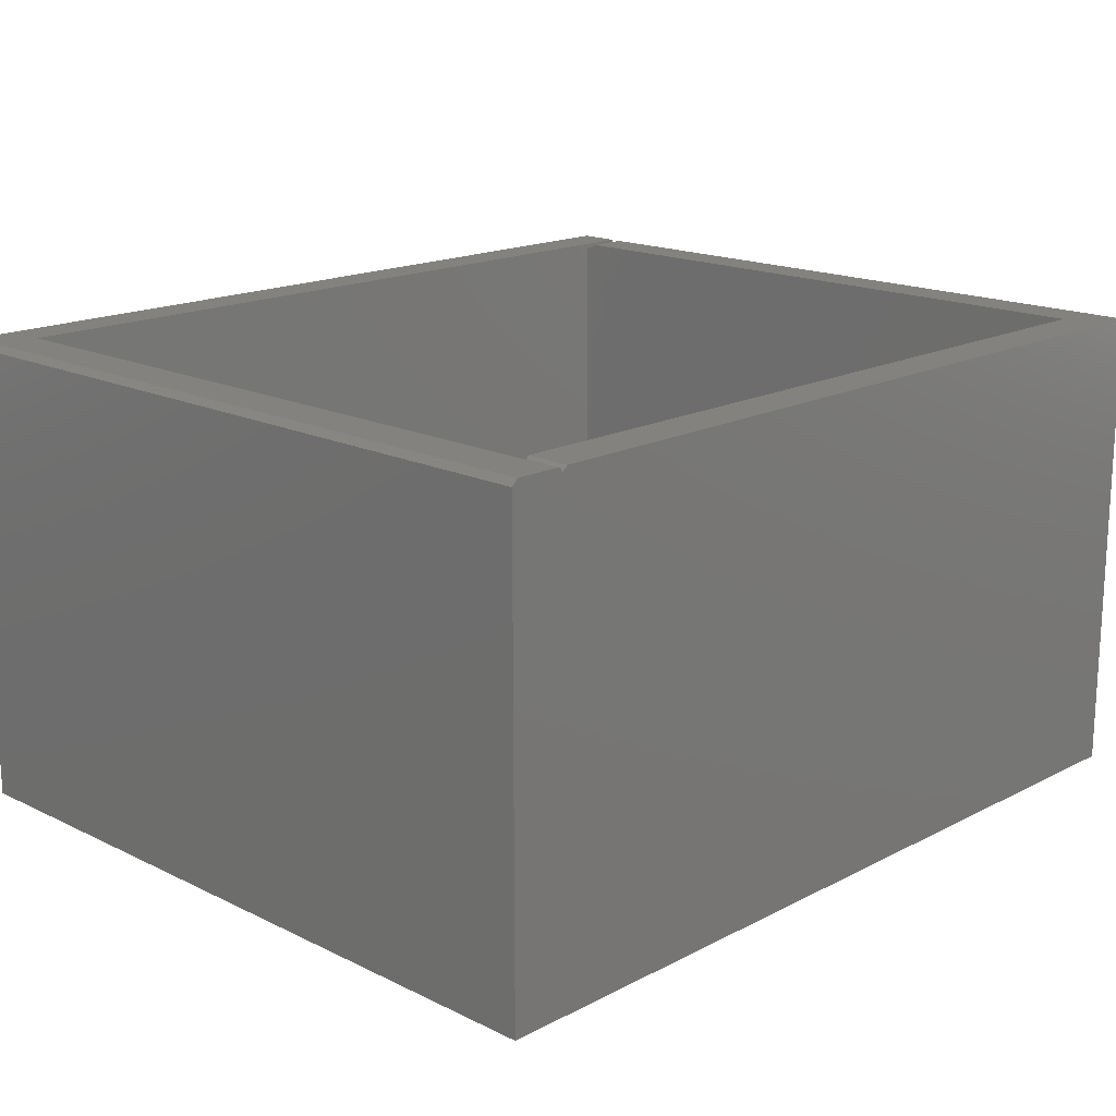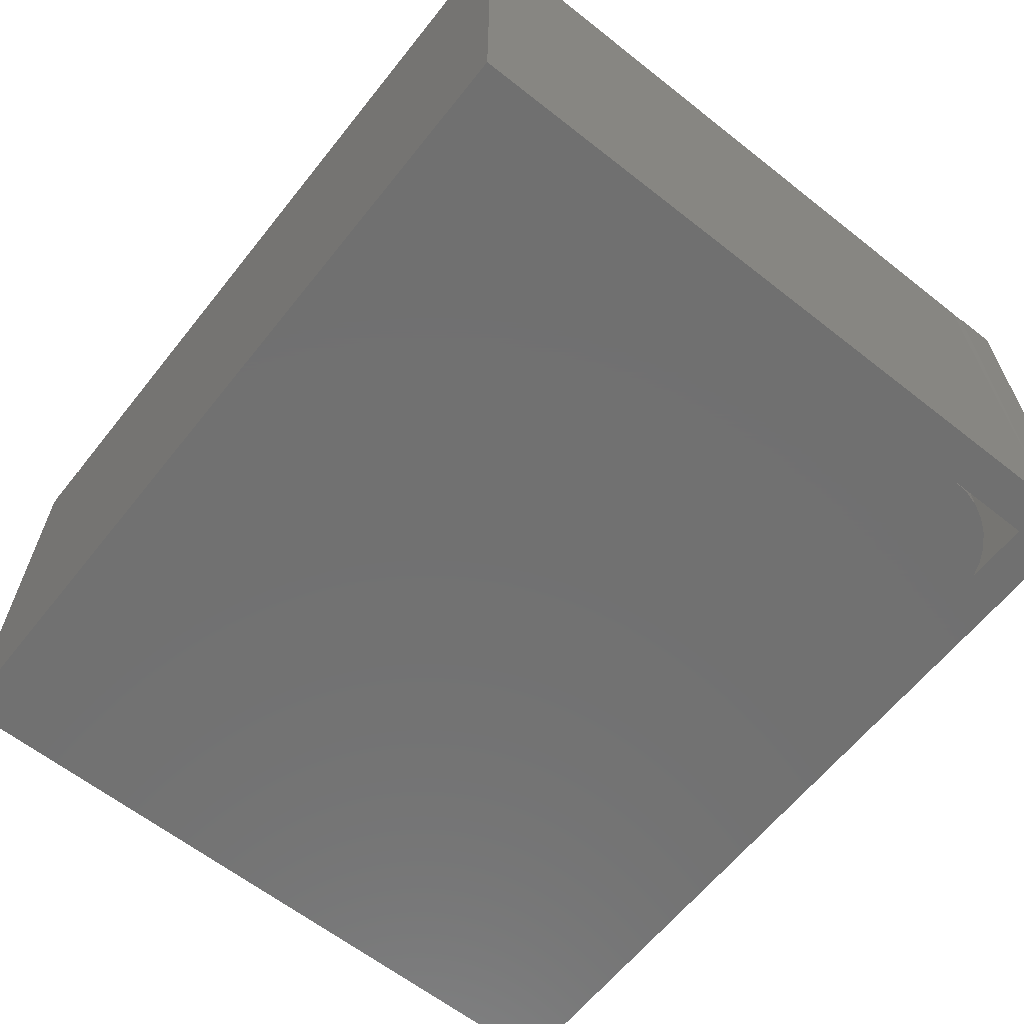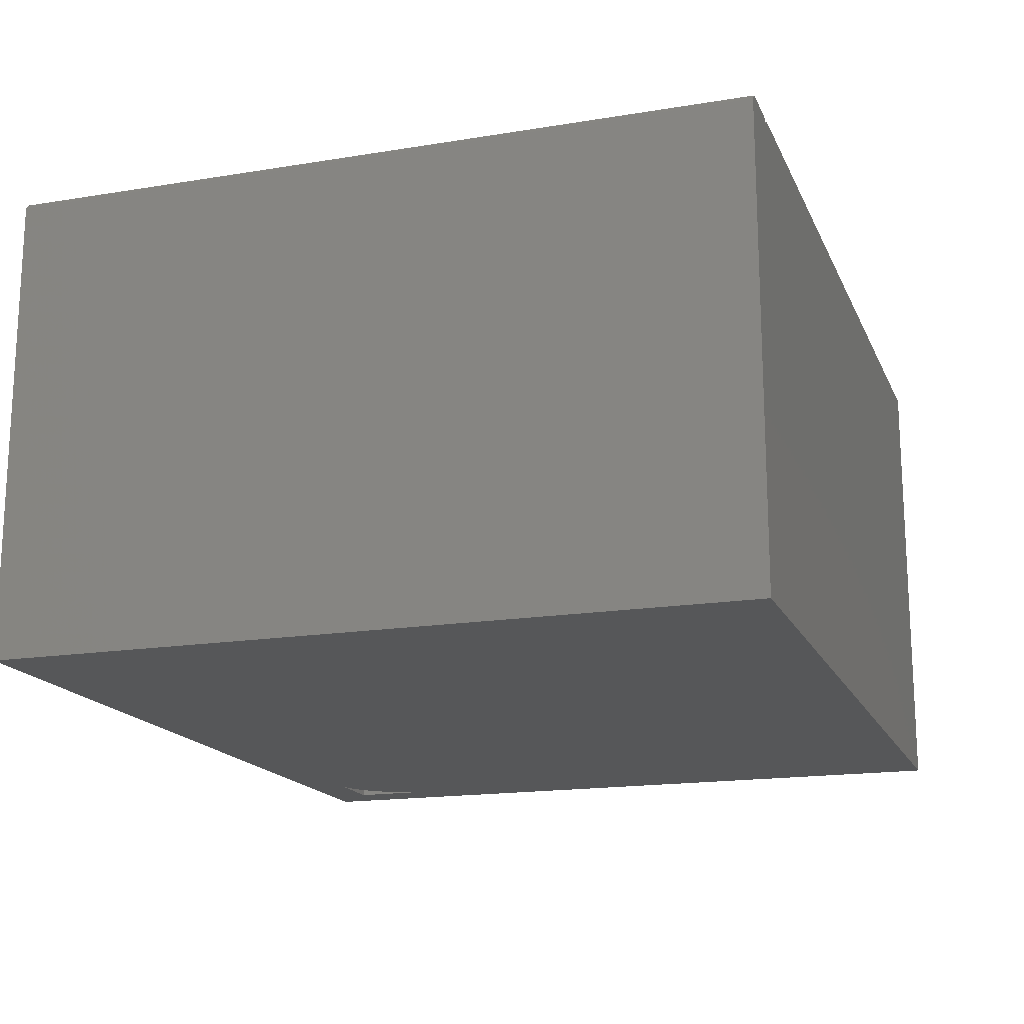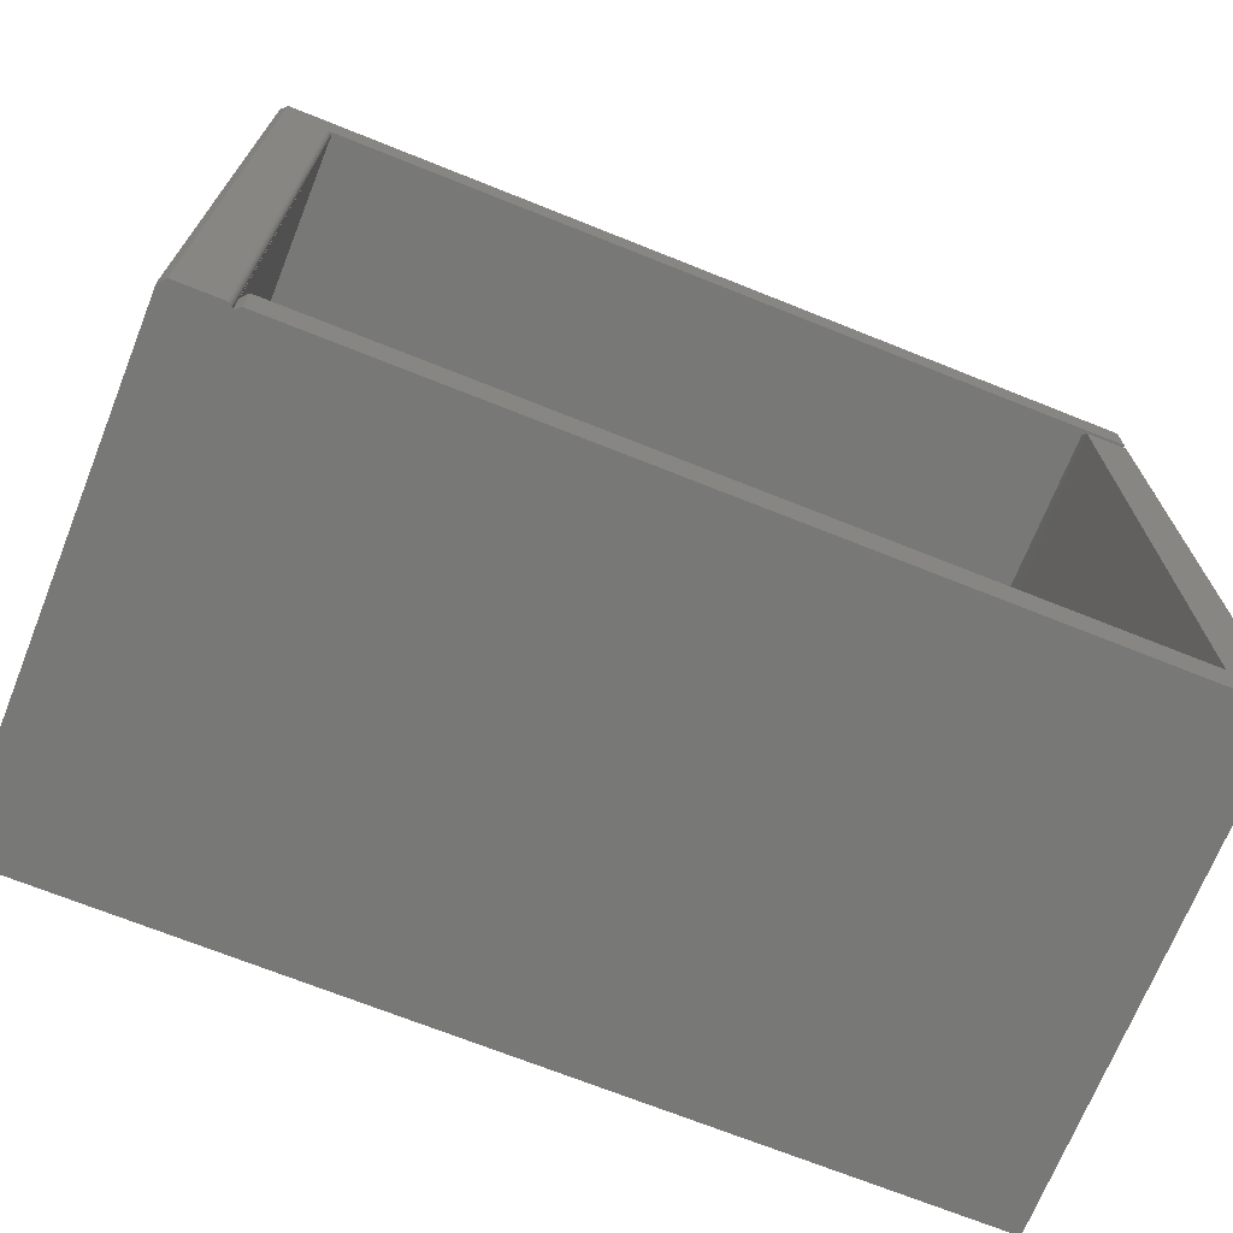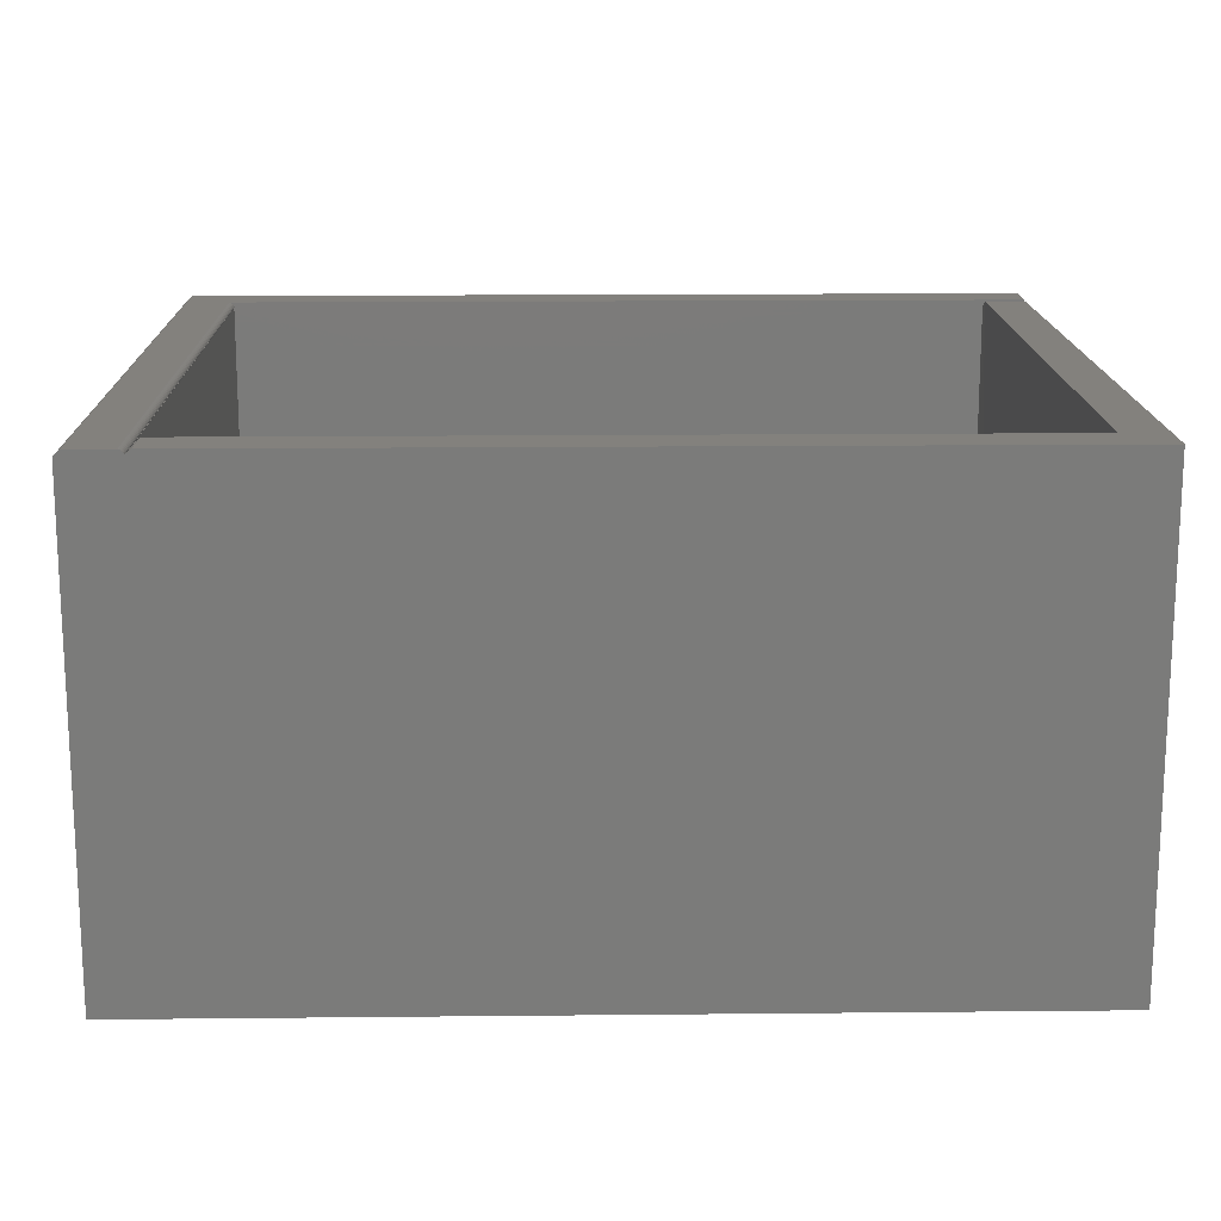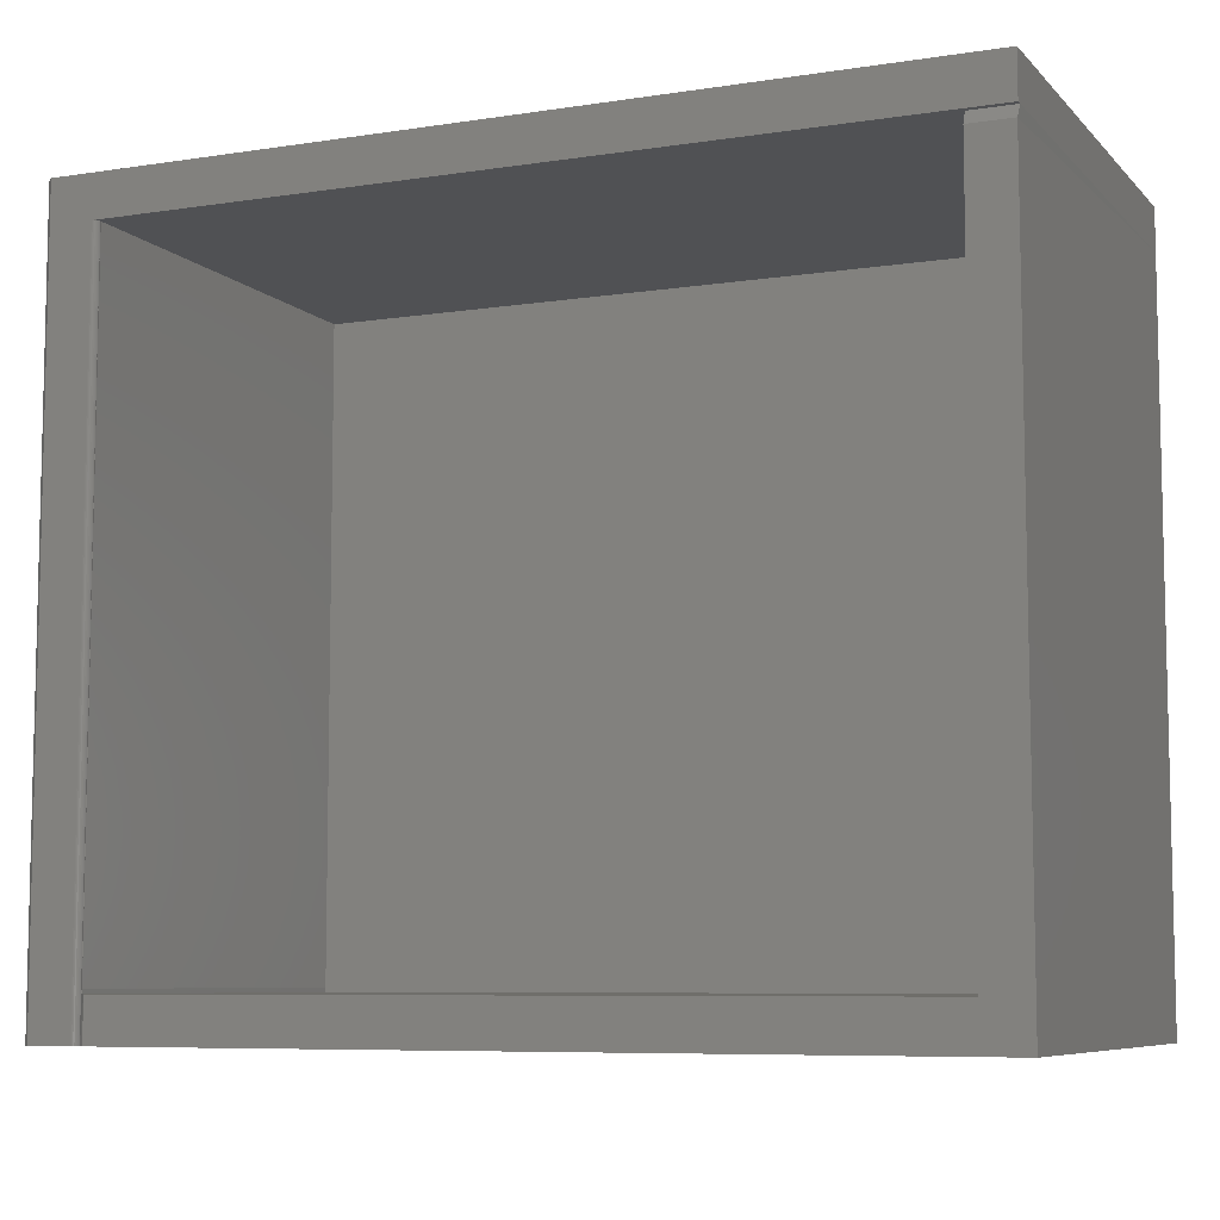
<metadata>
{"format":"stl","ext":"stl","renderer":"f3d","projection":"perspective","resolution":1024,"background":"white","views":[{"elev":17.0,"azim":-45.8,"up":"+Z"},{"elev":-62.8,"azim":51.5,"up":"+Z"},{"elev":-16.9,"azim":-71.7,"up":"+Z"},{"elev":-70.6,"azim":-21.8,"up":"+Y"},{"elev":15.9,"azim":-1.2,"up":"+Z"},{"elev":-7.6,"azim":23.4,"up":"+Y"}]}
</metadata>
<code>
# stl→obj: 65 verts, 128 faces
v -0.75 -0.5078 0
v 0.3672 -0.5078 0
v 0.3672 -0.5078 0.6094
v -0.6719 -0.5078 0.6094
v -0.6793 -0.5078 0.6031
v -0.6798 -0.5078 0.6046
v -0.6805 -0.5078 0.6059
v -0.6815 -0.5078 0.6071
v -0.6827 -0.5078 0.6081
v -0.684 -0.5078 0.6088
v -0.6855 -0.5078 0.6092
v -0.687 -0.5078 0.6094
v -0.7422 -0.5078 0.6094
v -0.75 -0.5078 0.6016
v -0.6792 0.4531 0.6094
v -0.687 0.3984 0.6094
v 0.3672 0.4535 0.6094
v 0.3121 0.3984 0.6094
v 0.3672 0.3984 0.6094
v -0.7422 0.4531 0.6094
v -0.75 0.4531 0.6016
v -0.75 0.4531 0
v -0.6792 0.4531 0
v -0.6855 0.3984 0.6092
v -0.6798 0.3984 0.6046
v -0.6805 0.3984 0.6059
v -0.6815 0.3984 0.6071
v -0.6827 0.3984 0.6081
v -0.684 0.3984 0.6088
v -0.6793 0.3984 0.6031
v -0.6797 -0.5078 0.6016
v -0.6797 -0.4527 0.6016
v -0.6792 -0.4471 0.6016
v -0.6797 0.3984 0.6016
v 0.2287 0.3984 0.07031
v 0.3121 0.3984 0
v 0.3121 0.3984 0.6016
v 0.2287 0.3984 0
v -0.6797 0.3984 0.07031
v 0.3672 0.3984 0.6016
v -0.6792 -0.4471 0.07031
v -0.6797 -0.4531 0.07031
v -0.6719 -0.4527 0.6094
v 0.3121 -0.4527 0.6094
v 0.3125 -0.4531 0.07031
v 0.3672 -0.4527 0
v 0.3672 -0.4527 0.6094
v 0.3672 0.4535 0
v 0.2486 0.3905 0
v 0.2667 0.379 0
v 0.2824 0.3645 0
v 0.2953 0.3473 0
v 0.3047 0.3281 0
v 0.3105 0.3074 0
v 0.3125 0.2861 0
v 0.3672 0.3984 0
v 0.3125 0.2861 0.07031
v 0.3105 0.3074 0.07031
v 0.3047 0.3281 0.07031
v 0.2953 0.3473 0.07031
v 0.2824 0.3645 0.07031
v 0.2667 0.379 0.07031
v 0.2486 0.3905 0.07031
v 0.3663 0.3828 0.6094
v 0.3125 0.3828 0.6094
f 1 2 3
f 1 3 4
f 1 4 5
f 1 5 6
f 1 6 7
f 1 7 8
f 1 8 9
f 1 9 10
f 1 10 11
f 1 11 12
f 1 12 13
f 1 13 14
f 15 16 17
f 17 16 18
f 17 18 19
f 13 12 20
f 20 12 16
f 20 16 15
f 21 22 14
f 14 22 1
f 23 22 15
f 15 22 21
f 15 21 20
f 20 21 13
f 13 21 14
f 16 11 24
f 16 12 11
f 5 25 6
f 25 26 6
f 6 26 7
f 26 27 7
f 7 27 8
f 27 28 8
f 8 28 9
f 28 29 9
f 9 29 10
f 29 24 10
f 10 24 11
f 30 25 5
f 30 5 31
f 30 31 32
f 30 32 33
f 30 33 34
f 35 36 37
f 35 38 36
f 34 39 35
f 34 35 37
f 34 37 18
f 18 29 28
f 18 28 27
f 18 27 26
f 18 26 25
f 18 25 30
f 18 30 34
f 18 37 19
f 19 37 40
f 33 41 34
f 34 41 39
f 32 42 33
f 33 42 41
f 5 32 31
f 32 5 43
f 43 5 4
f 44 45 43
f 43 45 42
f 43 42 32
f 2 46 3
f 3 46 47
f 36 38 48
f 1 38 49
f 1 49 50
f 1 50 51
f 1 51 52
f 1 52 53
f 1 53 54
f 1 54 55
f 56 46 55
f 56 55 36
f 56 36 48
f 1 55 2
f 2 55 46
f 48 38 23
f 23 38 1
f 23 1 22
f 17 48 15
f 15 48 23
f 41 42 57
f 57 42 45
f 39 41 57
f 39 57 58
f 39 58 59
f 39 59 60
f 39 60 61
f 39 61 62
f 39 62 63
f 39 63 35
f 64 65 47
f 47 65 44
f 47 44 3
f 4 3 43
f 43 3 44
f 37 36 65
f 45 44 57
f 57 44 65
f 57 65 55
f 55 65 36
f 47 46 64
f 64 46 56
f 64 56 40
f 38 35 49
f 49 35 63
f 49 63 50
f 50 63 62
f 50 62 51
f 51 62 61
f 51 61 52
f 52 61 60
f 52 60 53
f 53 60 59
f 53 59 54
f 54 59 58
f 54 58 55
f 55 58 57
f 65 64 37
f 37 64 40
f 56 48 40
f 40 48 17
f 40 17 19

</code>
